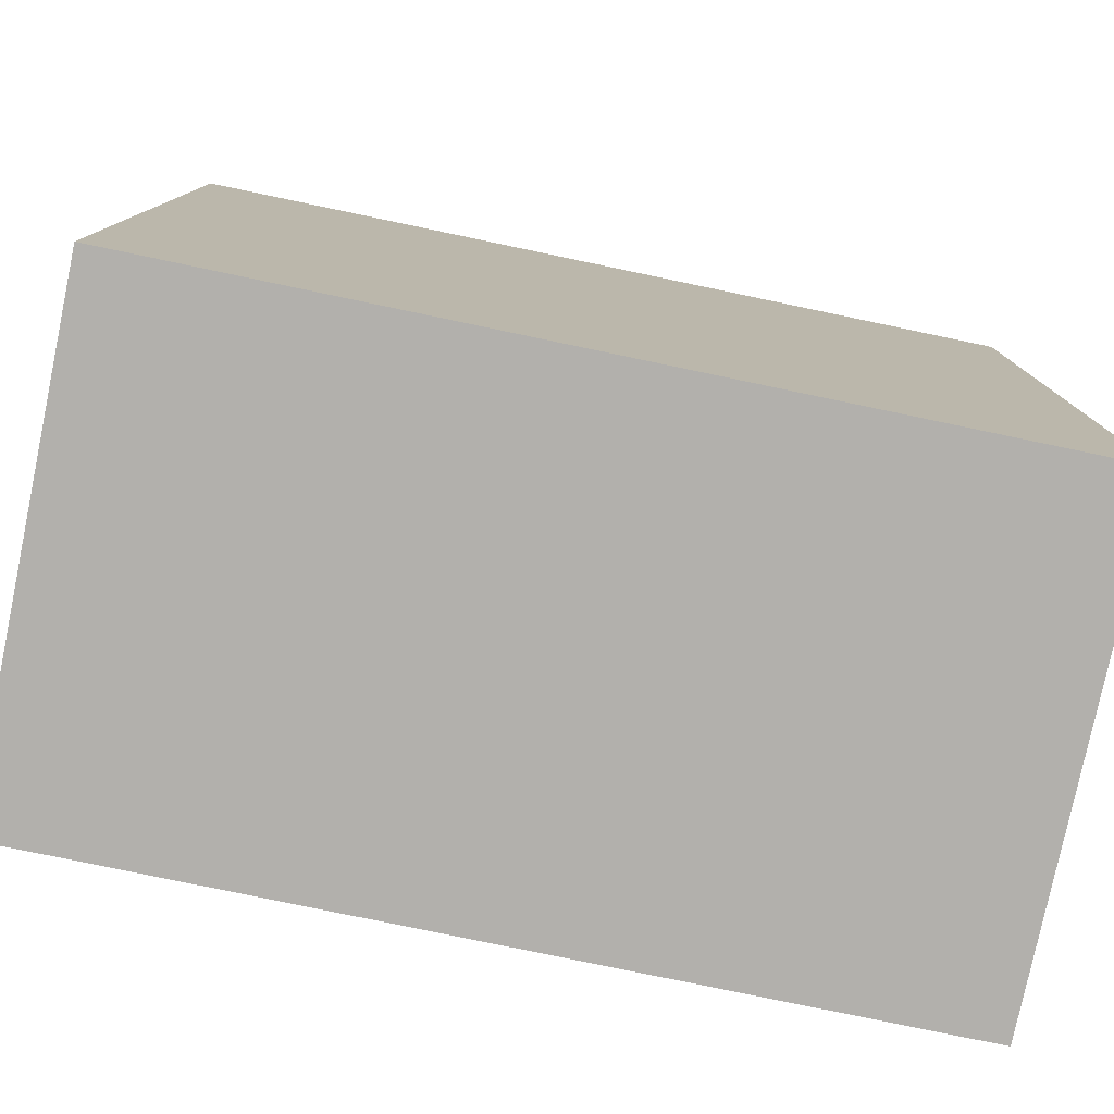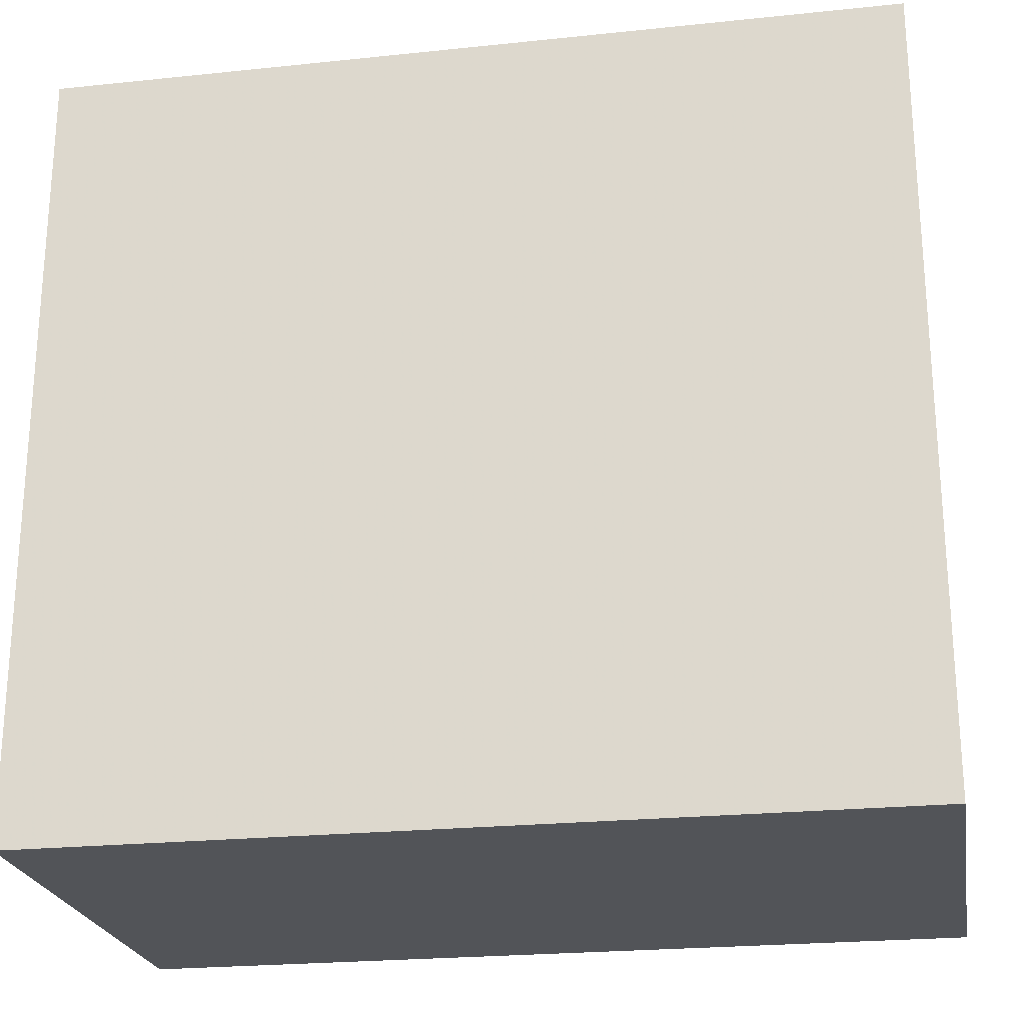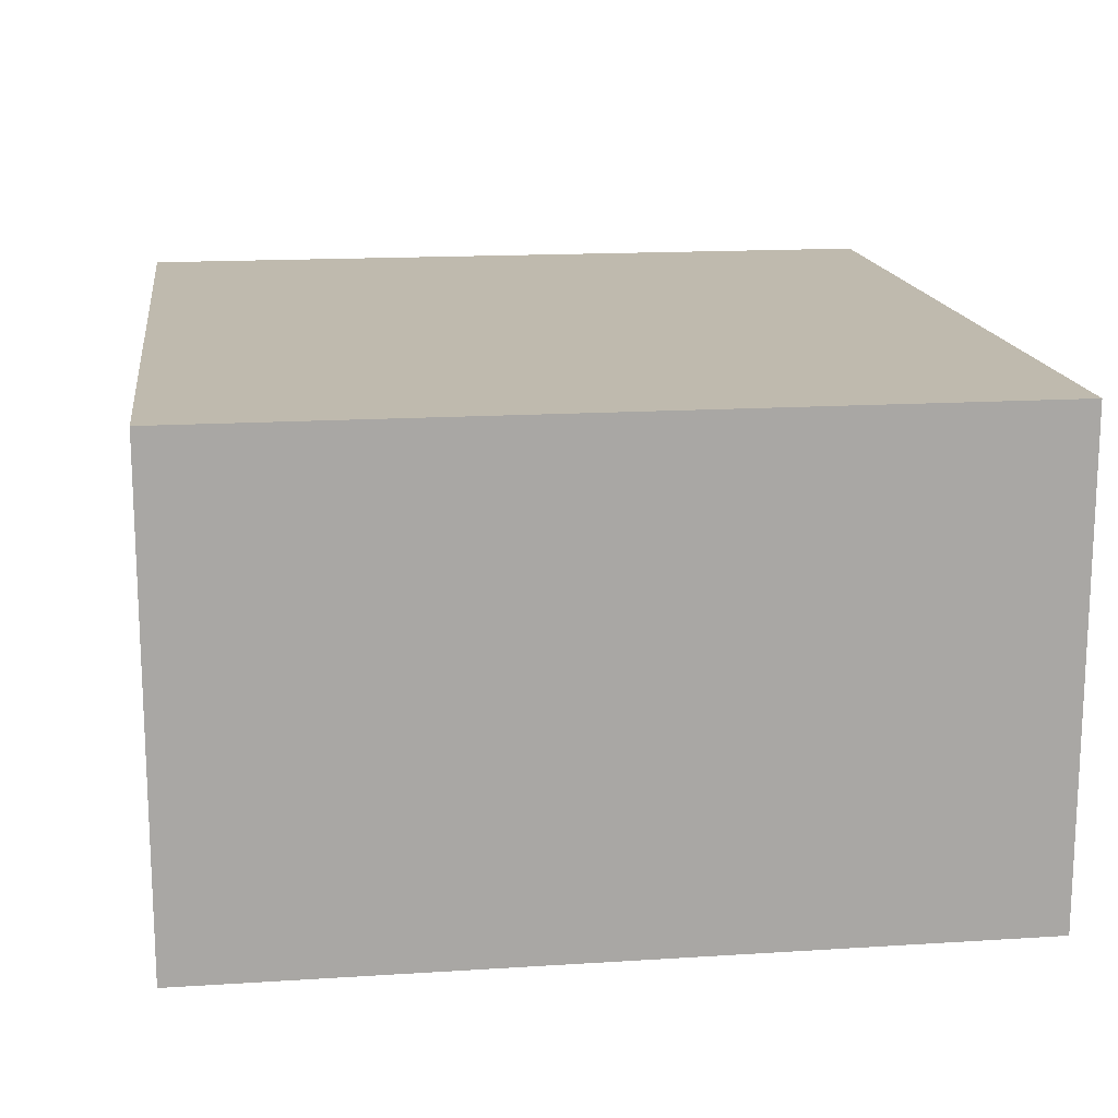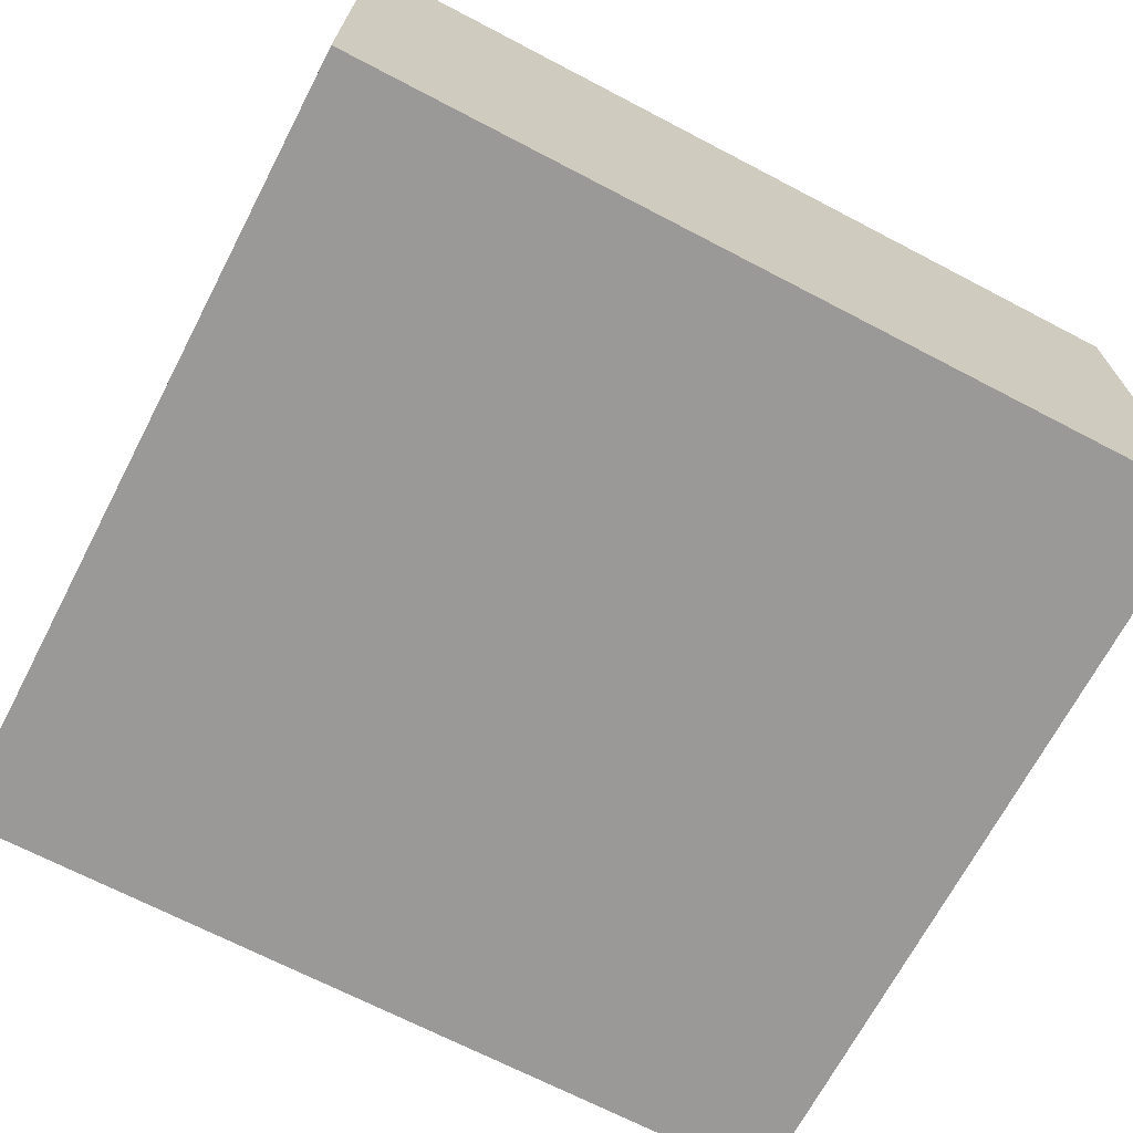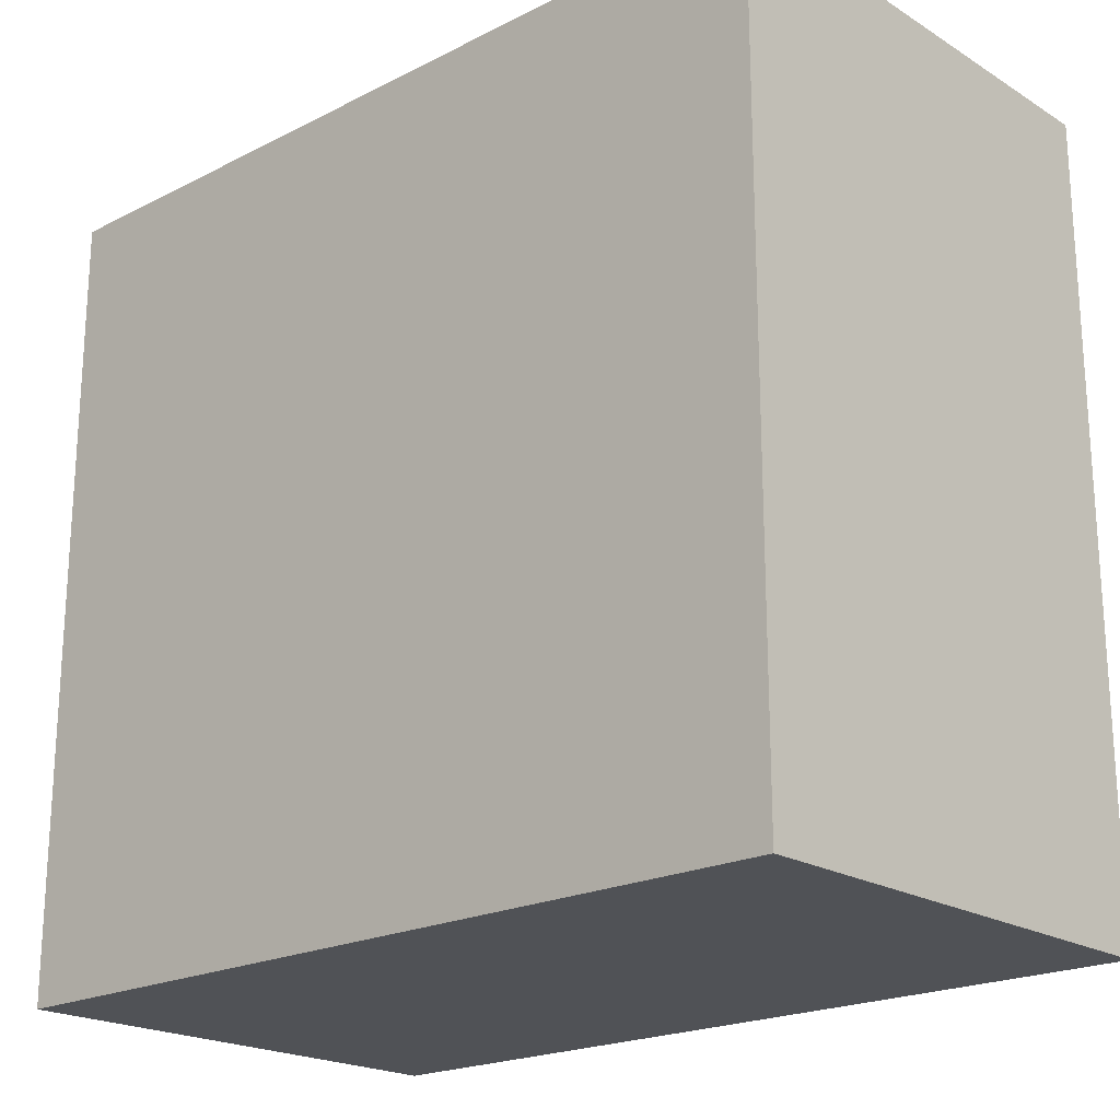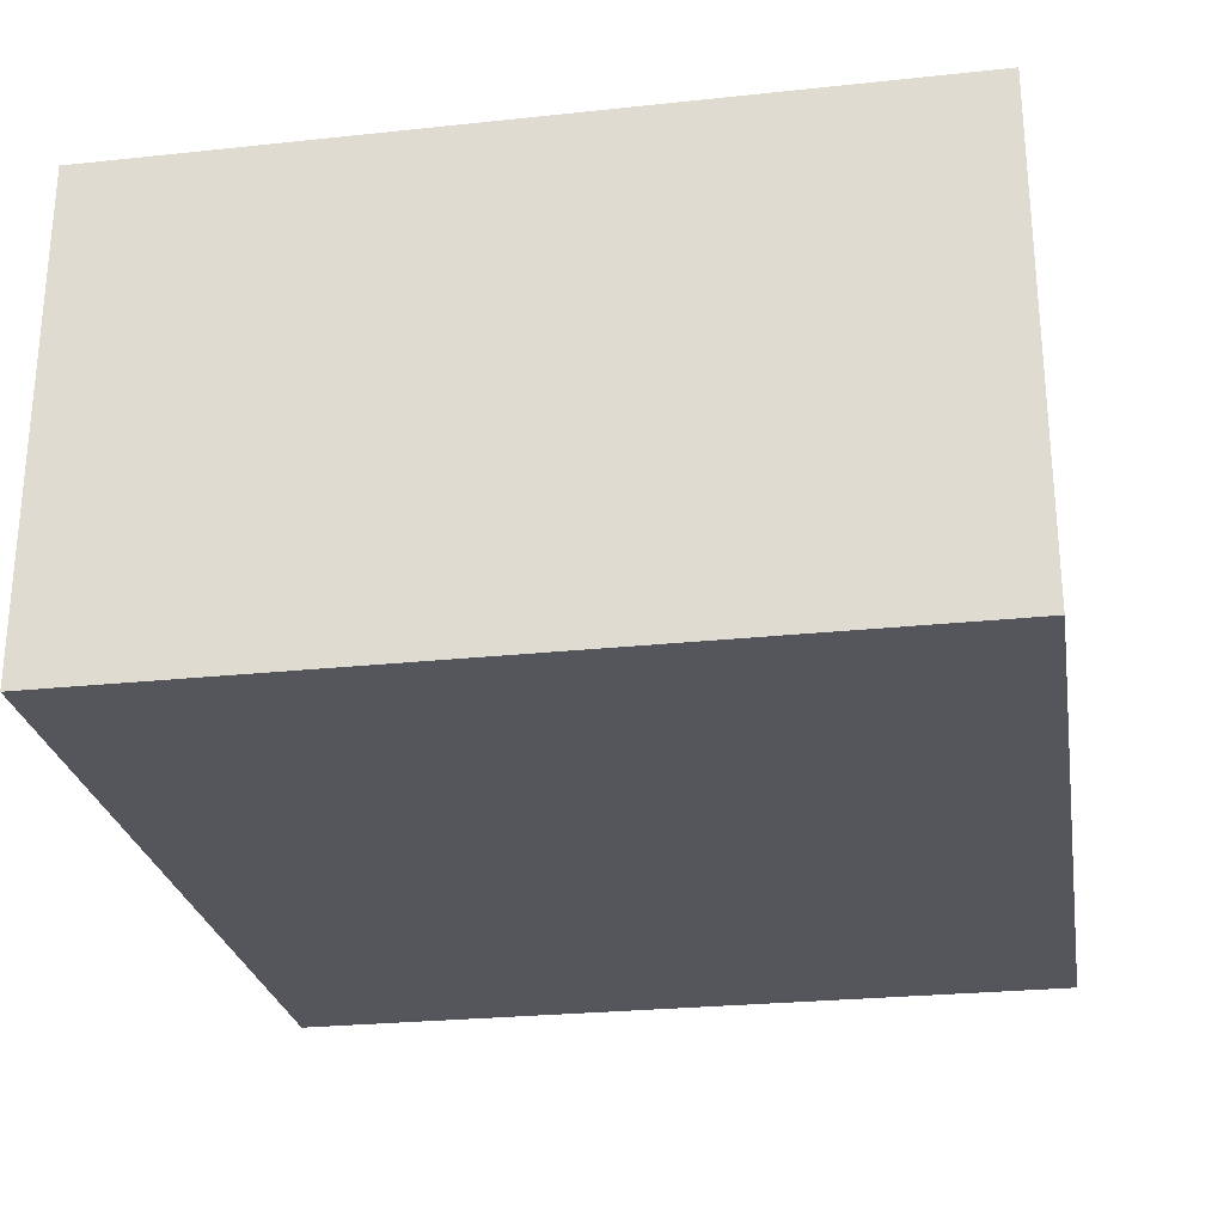
<metadata>
{"format":"obj","ext":"obj","renderer":"f3d","projection":"perspective","resolution":1024,"background":"white","views":[{"elev":-78.7,"azim":168.2,"up":"+Y"},{"elev":-23.3,"azim":-170.0,"up":"+Y"},{"elev":15.7,"azim":82.4,"up":"+Z"},{"elev":-69.0,"azim":-27.6,"up":"+Z"},{"elev":-20.7,"azim":42.3,"up":"+Y"},{"elev":-26.3,"azim":99.5,"up":"+Z"}]}
</metadata>
<code>
v -0.04008 -0.03753 -0.02282
v -0.04008 -0.03753 0.02282
v -0.04008 0.03753 -0.02282
v -0.04008 0.03753 0.02282
v 0.04008 -0.03753 -0.02282
v 0.04008 -0.03753 0.02282
v 0.04008 0.03753 -0.02282
v 0.04008 0.03753 0.02282
f 2 4 1
f 5 2 1
f 1 4 3
f 3 5 1
f 2 8 4
f 6 2 5
f 6 8 2
f 4 8 3
f 7 5 3
f 3 8 7
f 7 6 5
f 8 6 7

</code>
